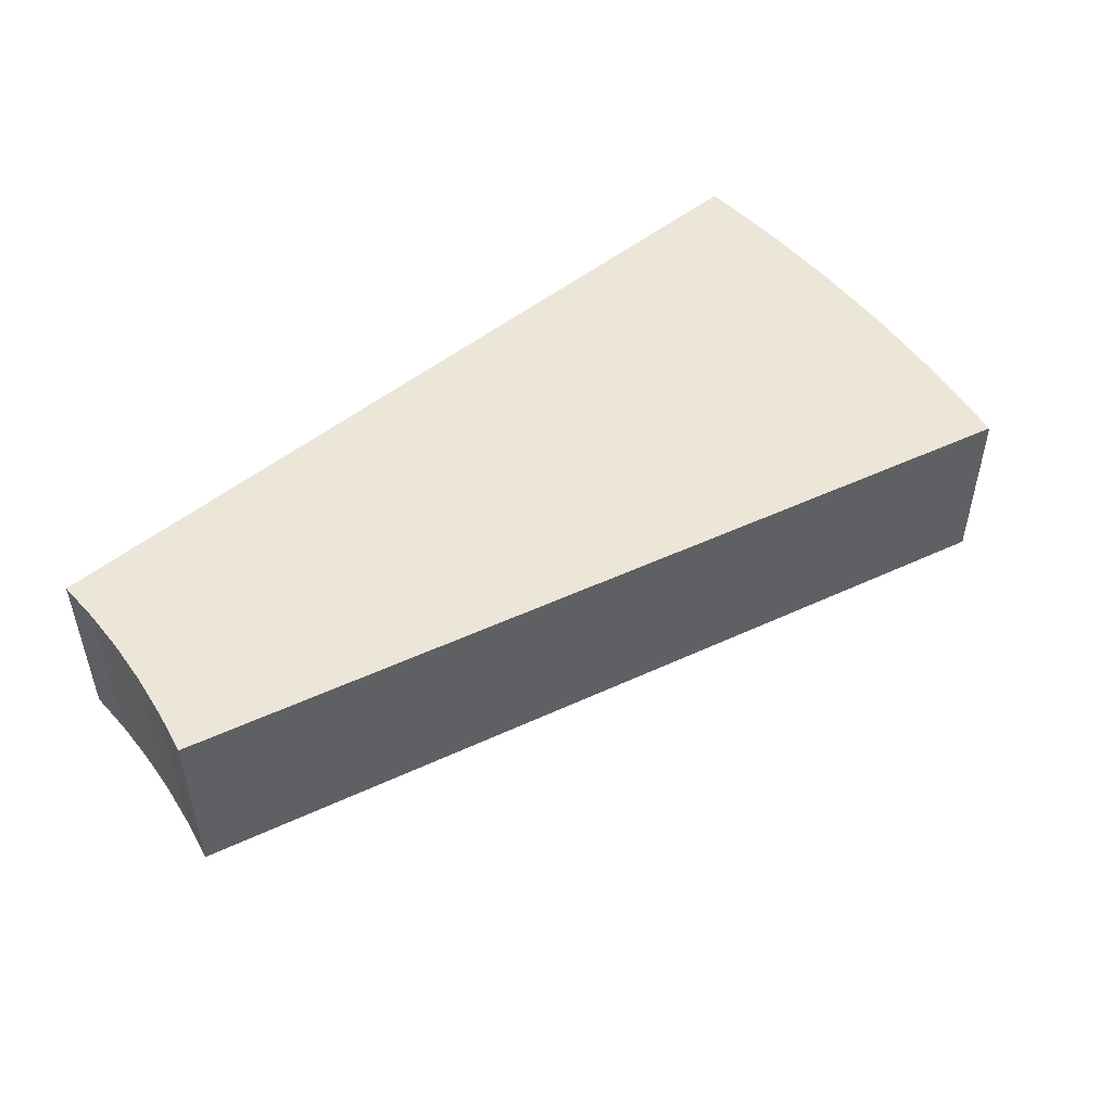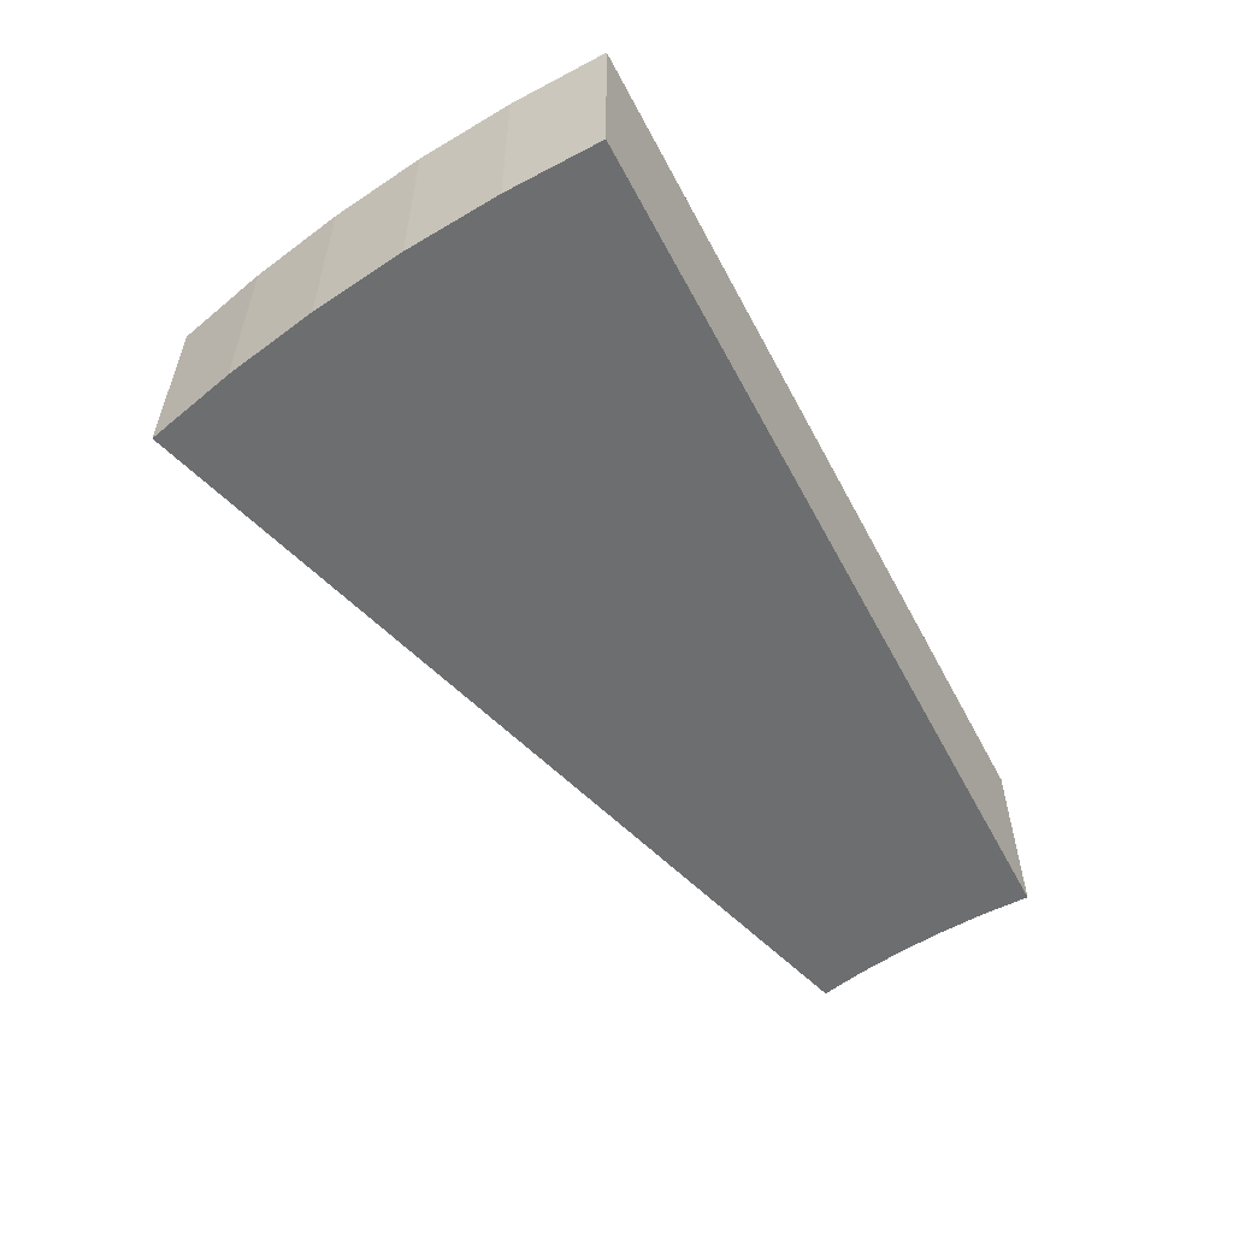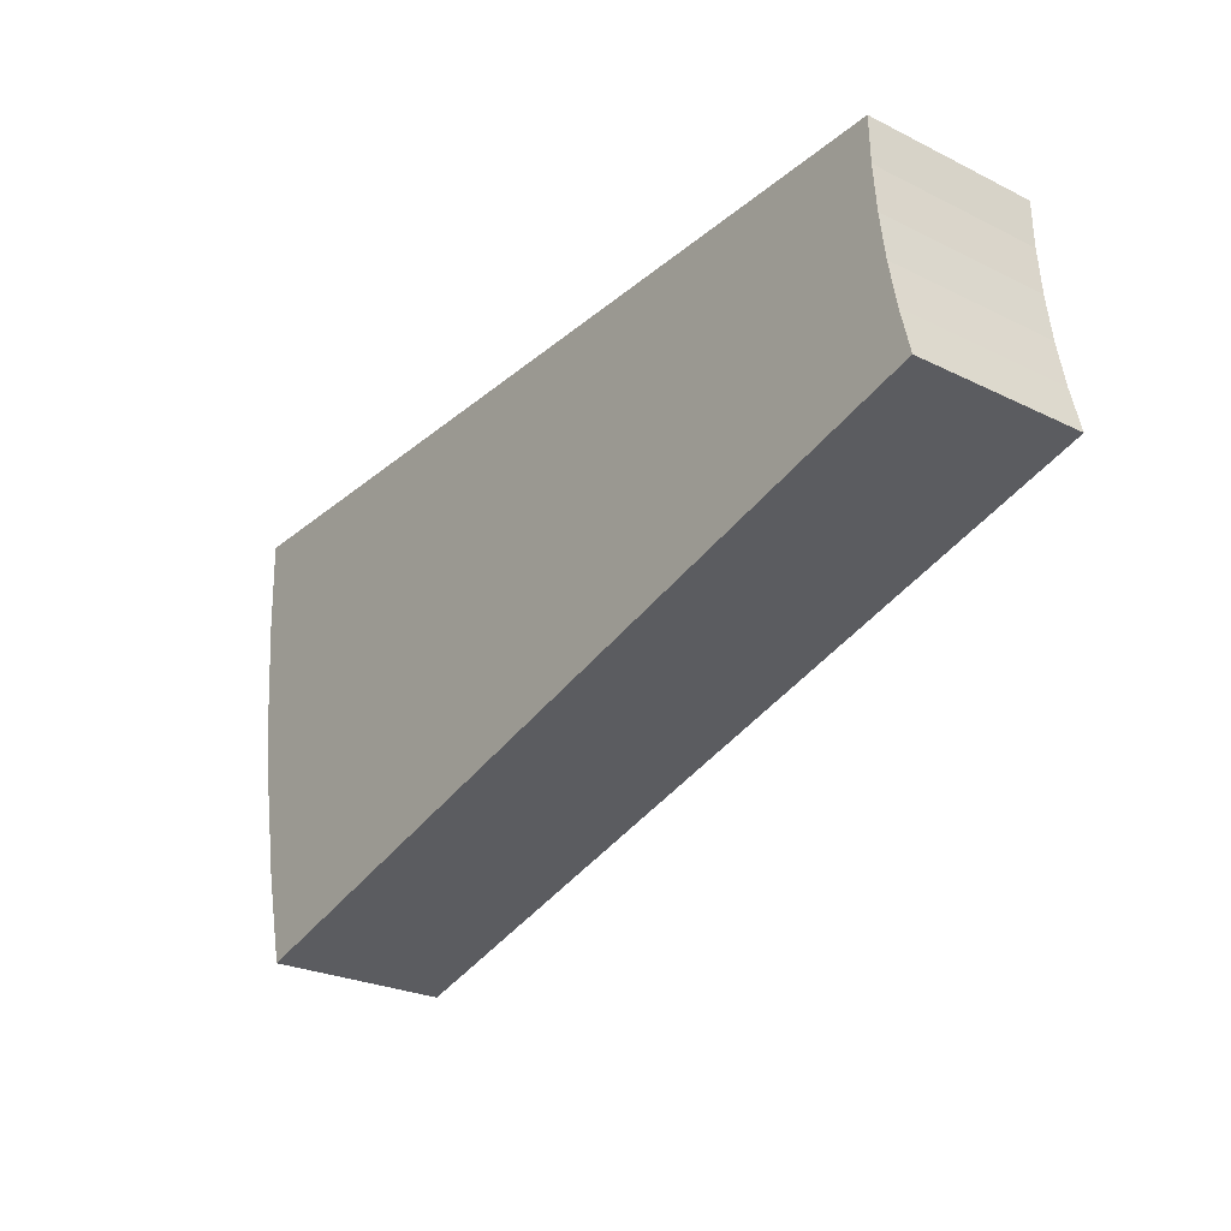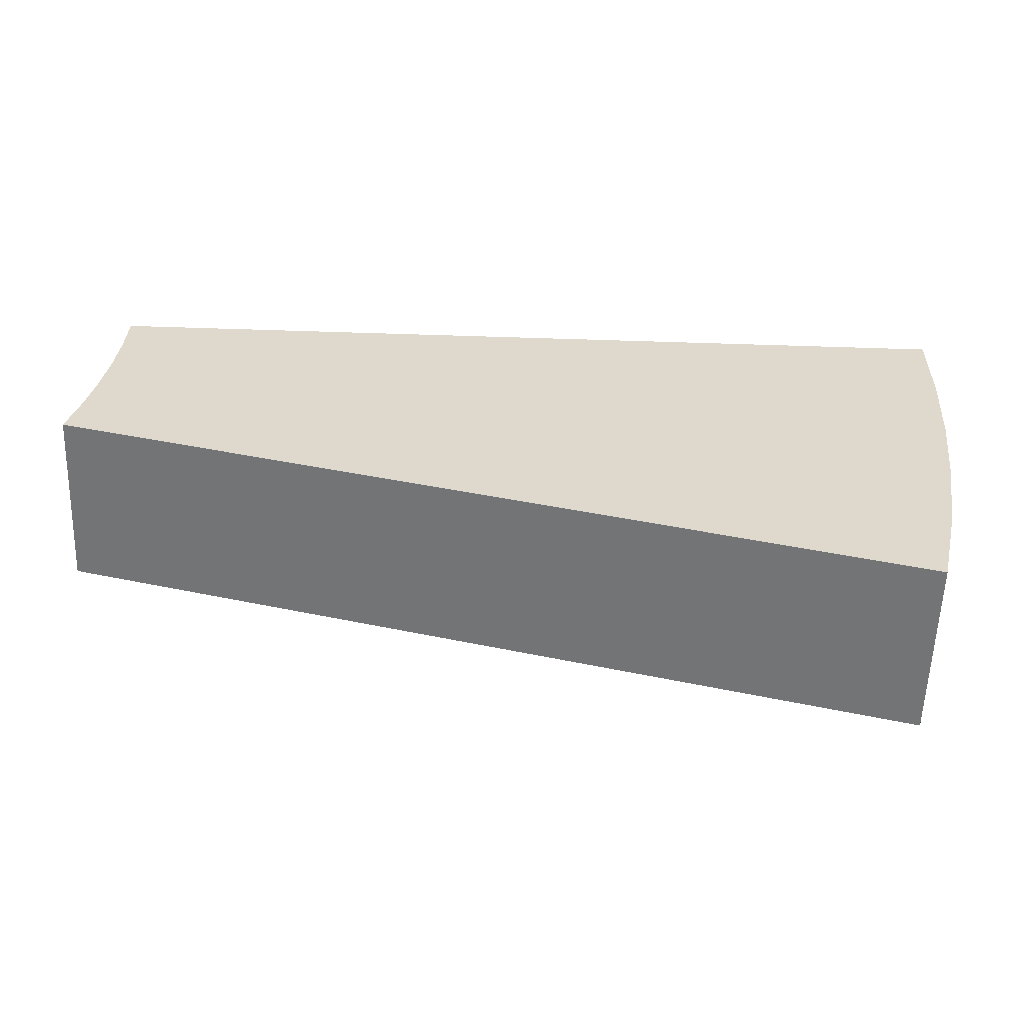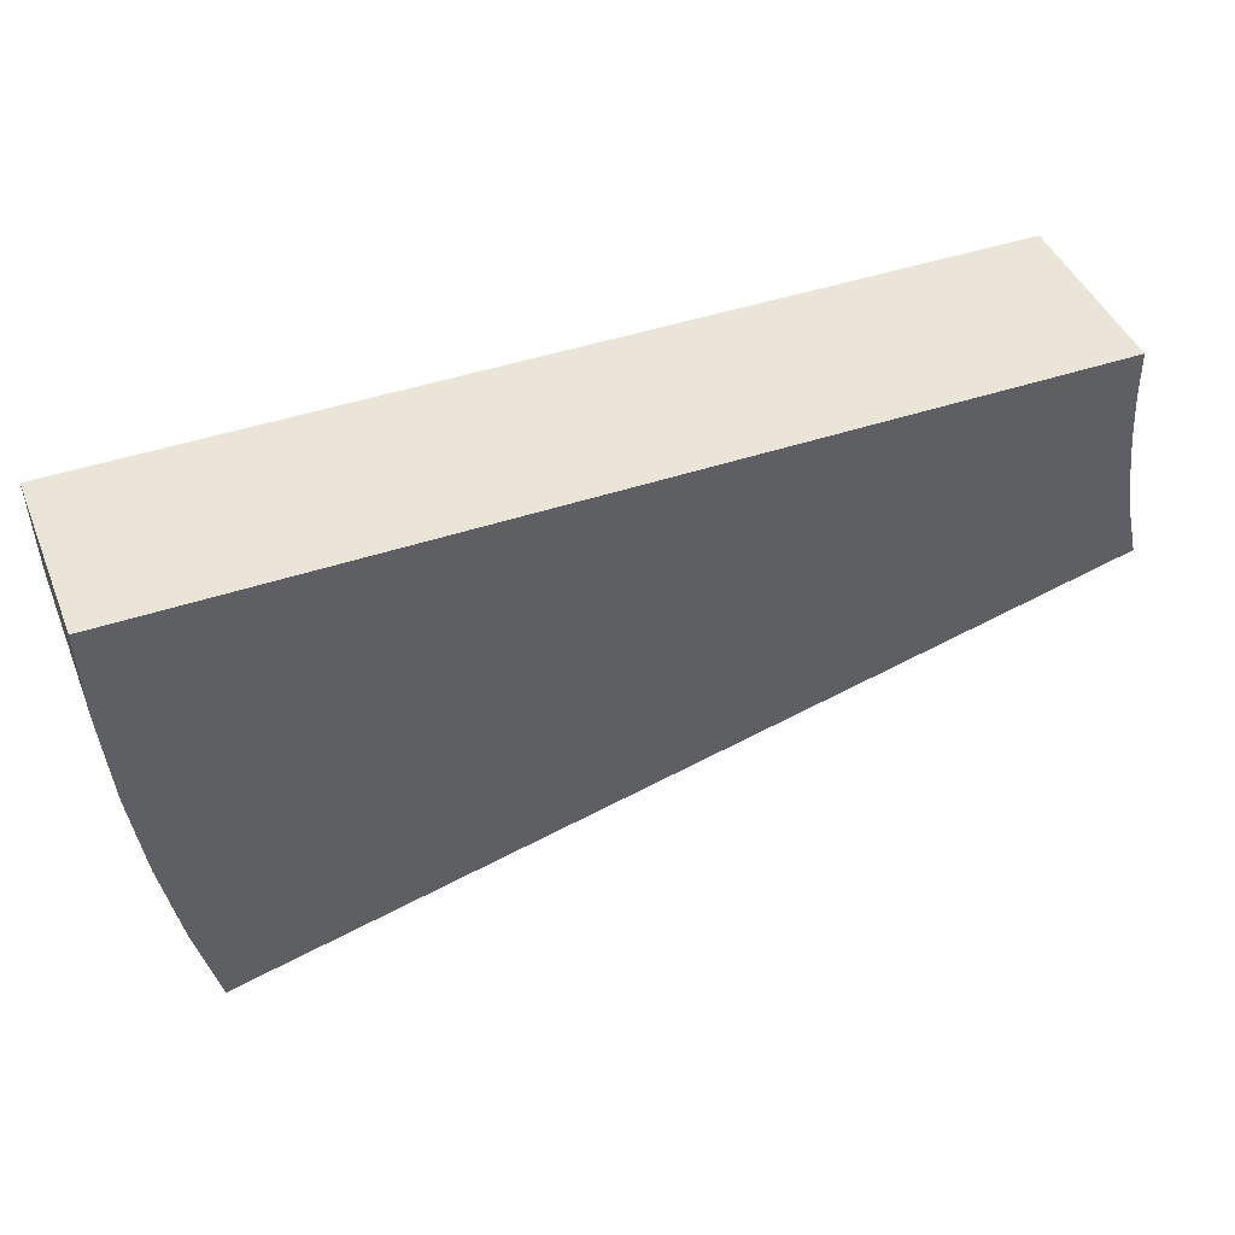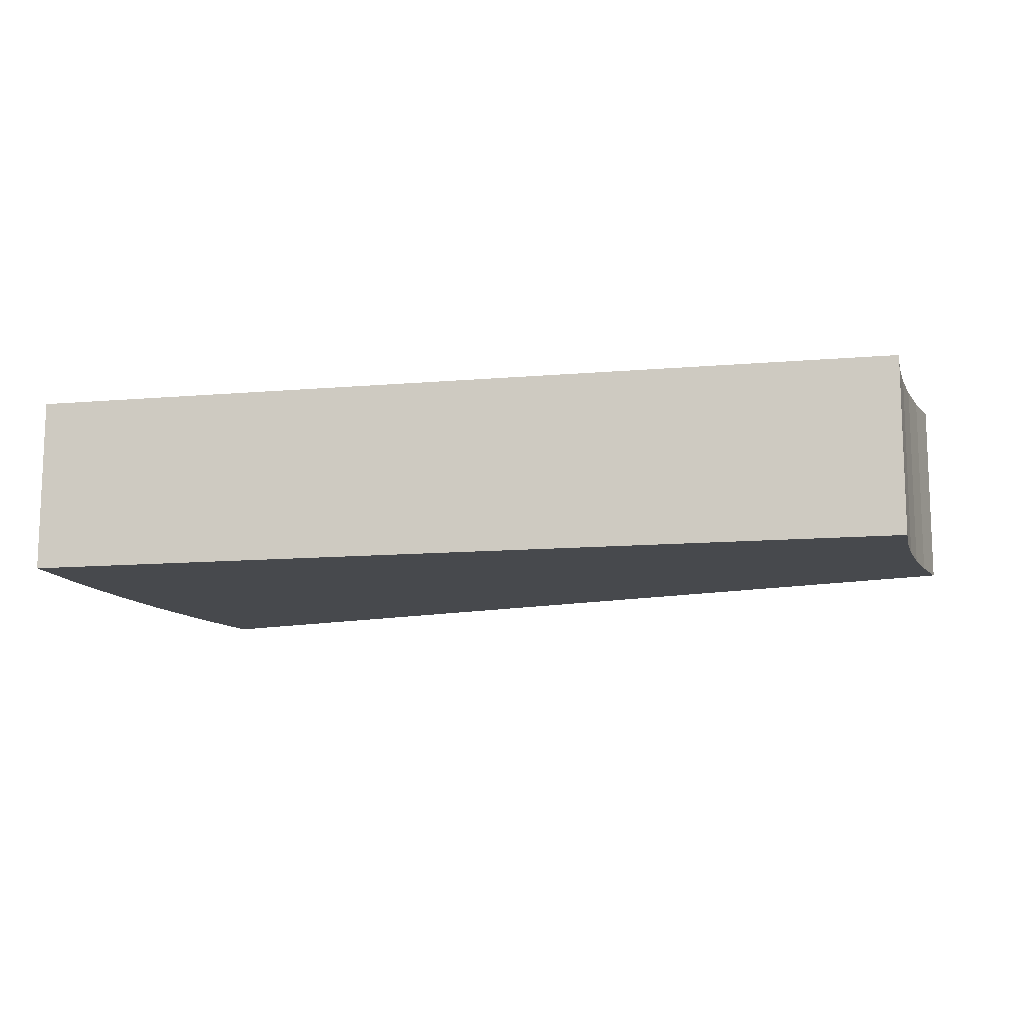
<metadata>
{"format":"obj","ext":"obj","renderer":"f3d","projection":"perspective","resolution":1024,"background":"white","views":[{"elev":49.0,"azim":137.7,"up":"+Y"},{"elev":-54.2,"azim":-62.5,"up":"+Y"},{"elev":-26.2,"azim":52.4,"up":"+Z"},{"elev":-58.5,"azim":178.1,"up":"+Z"},{"elev":44.6,"azim":-21.5,"up":"+Z"},{"elev":-12.1,"azim":11.5,"up":"+Y"}]}
</metadata>
<code>
o Arch15
g Arch15
v -1 0 0
v -0.9986 -7.451e-09 -0.05234
v -1 0.1 -1.49e-08
v -0.9986 0.1 -0.05234
v -0.4993 -3.725e-09 -0.02617
v -0.5 0 0
v -0.4993 0.1 -0.02617
v -0.5 0.1 -1.49e-08
v -0.9945 -1.49e-08 -0.1045
v -0.9945 0.1 -0.1045
v -0.4973 -7.451e-09 -0.05226
v -0.4973 0.1 -0.05226
v -0.9877 -1.49e-08 -0.1564
v -0.9877 0.1 -0.1564
v -0.4938 -7.451e-09 -0.07822
v -0.4938 0.1 -0.07822
v -0.9781 -2.98e-08 -0.2079
v -0.9781 0.1 -0.2079
v -0.4891 -1.49e-08 -0.104
v -0.4891 0.1 -0.104
v -0.9659 -2.98e-08 -0.2588
v -0.9659 0.1 -0.2588
v -0.483 -1.49e-08 -0.1294
v -0.483 0.1 -0.1294
f 3 4 2 1
f 7 8 6 5
f 1 6 8 3
f 4 10 9 2
f 12 7 5 11
f 10 14 13 9
f 16 12 11 15
f 14 18 17 13
f 20 16 15 19
f 18 22 21 17
f 24 20 19 23
f 23 21 22 24
f 8 7 4 3
f 5 6 1 2
f 7 12 10 4
f 11 5 2 9
f 12 16 14 10
f 15 11 9 13
f 16 20 18 14
f 19 15 13 17
f 20 24 22 18
f 23 19 17 21

</code>
